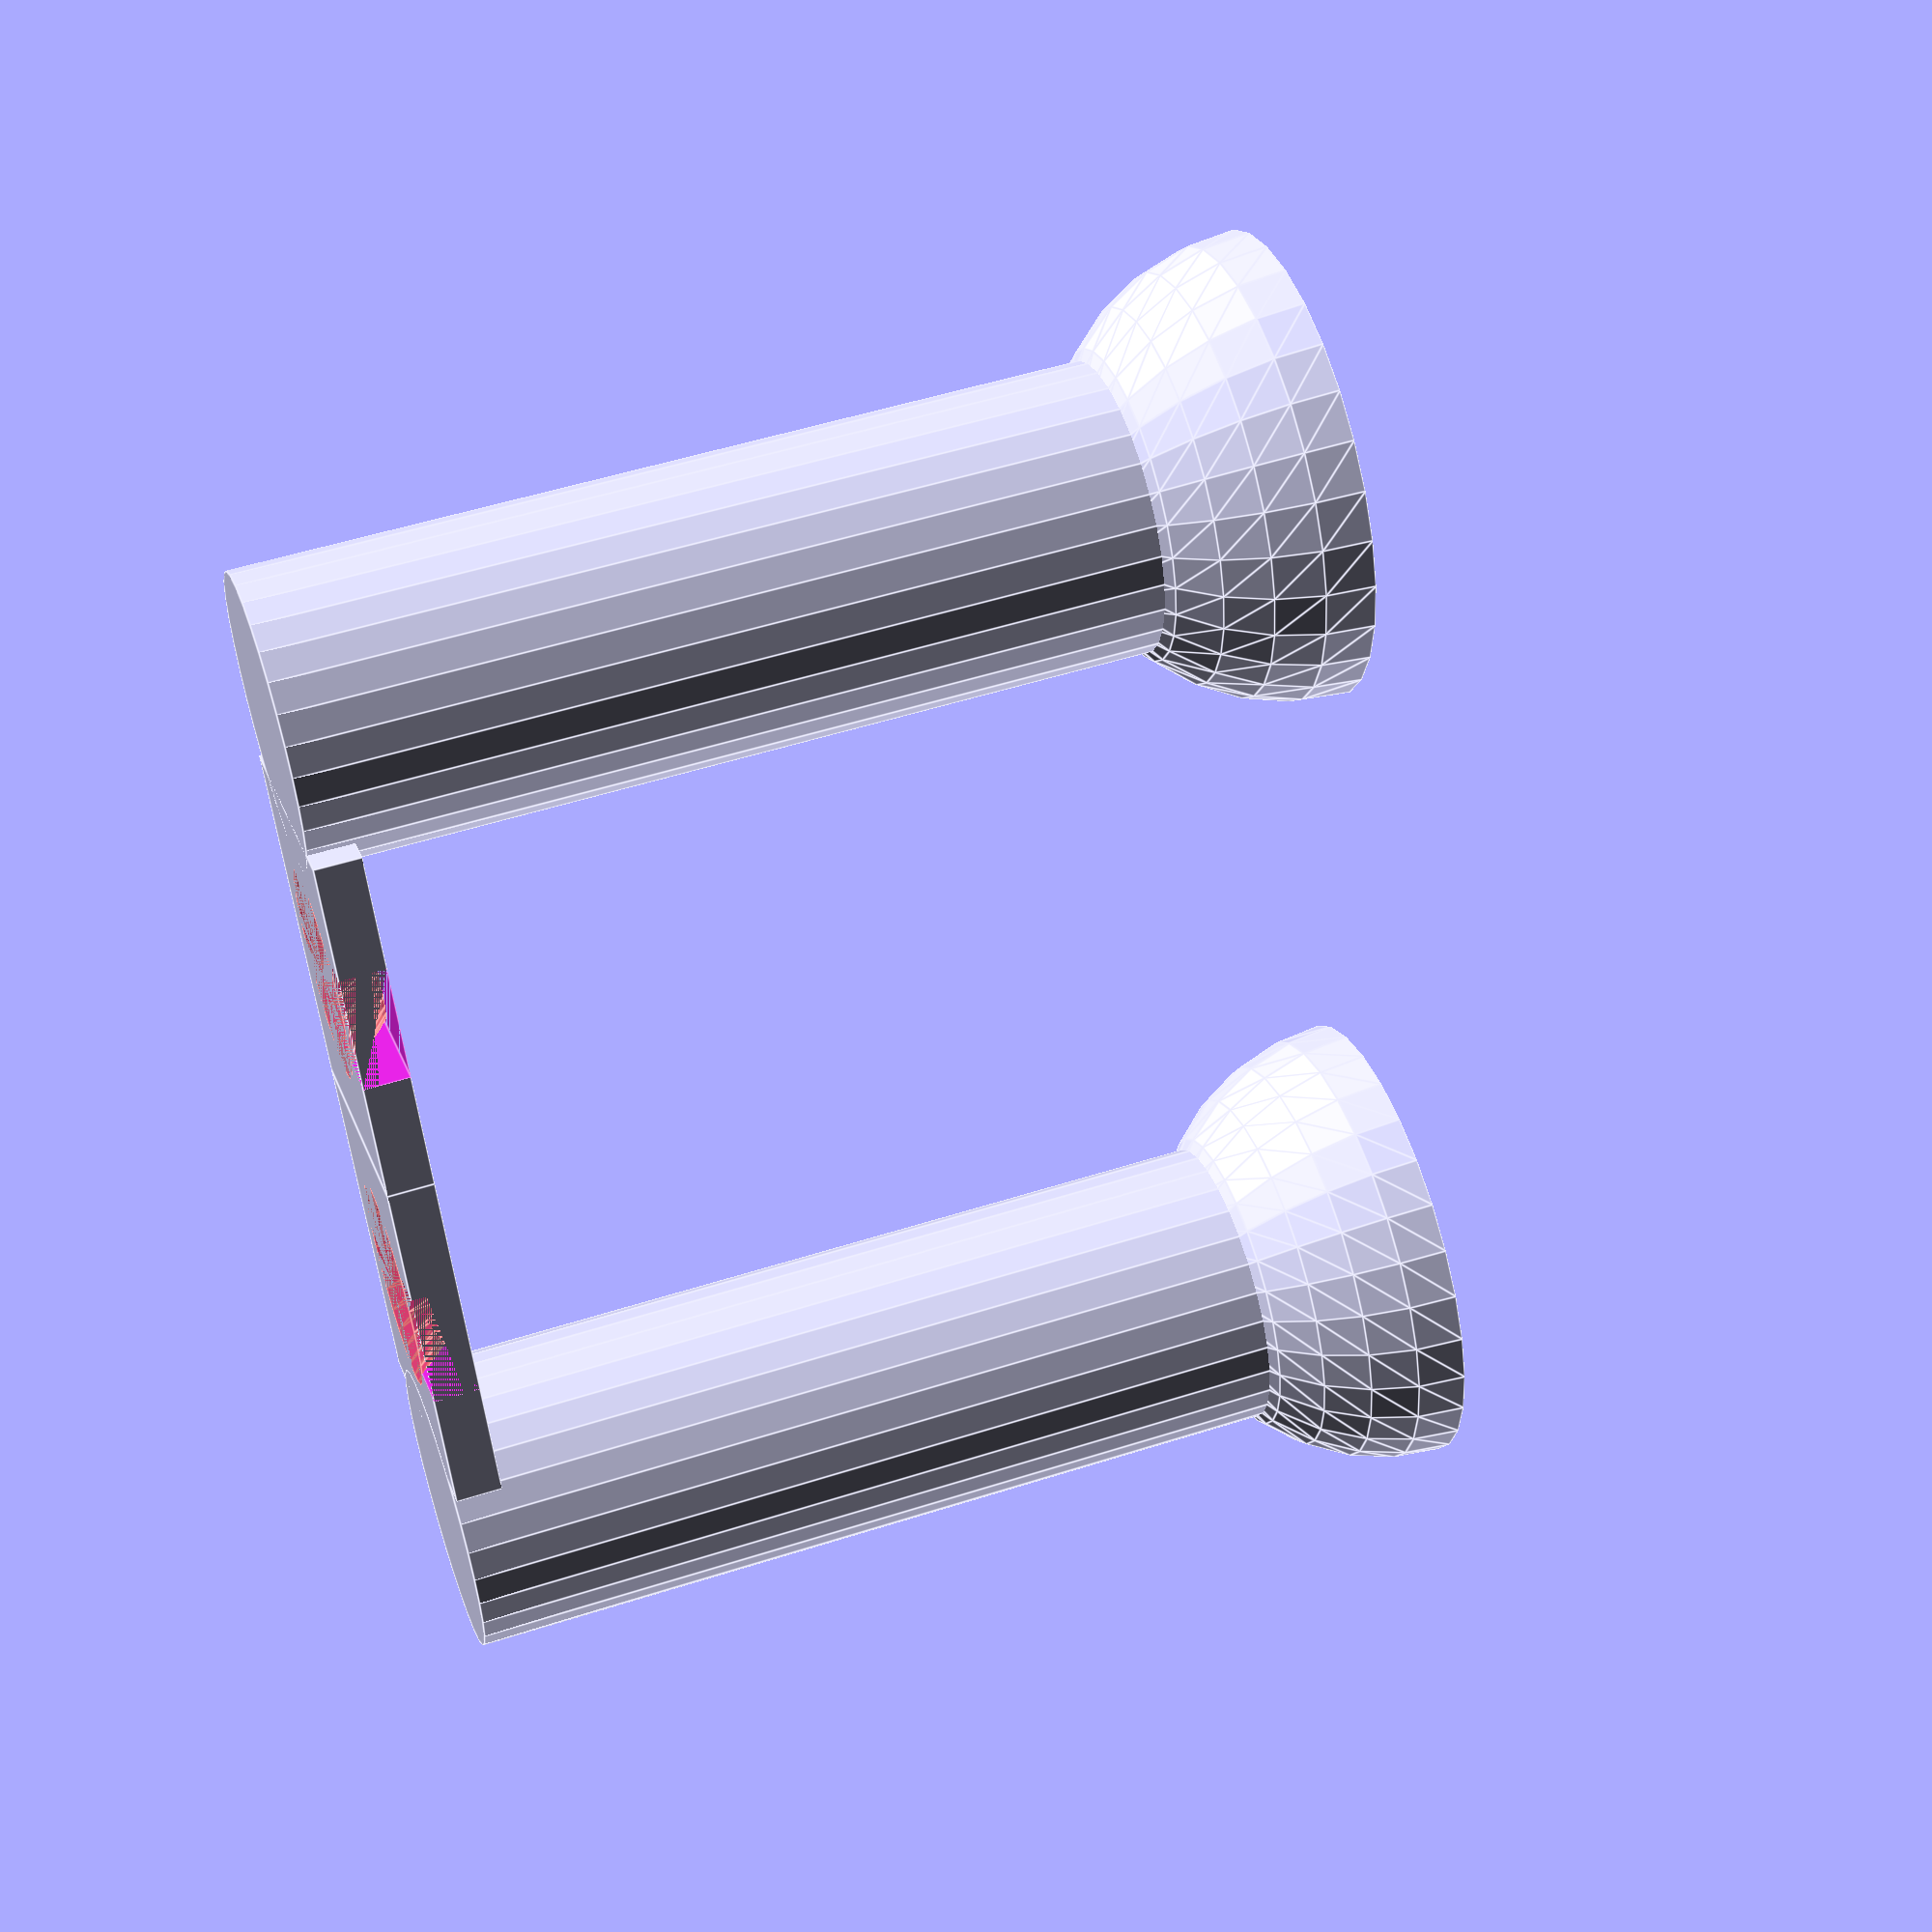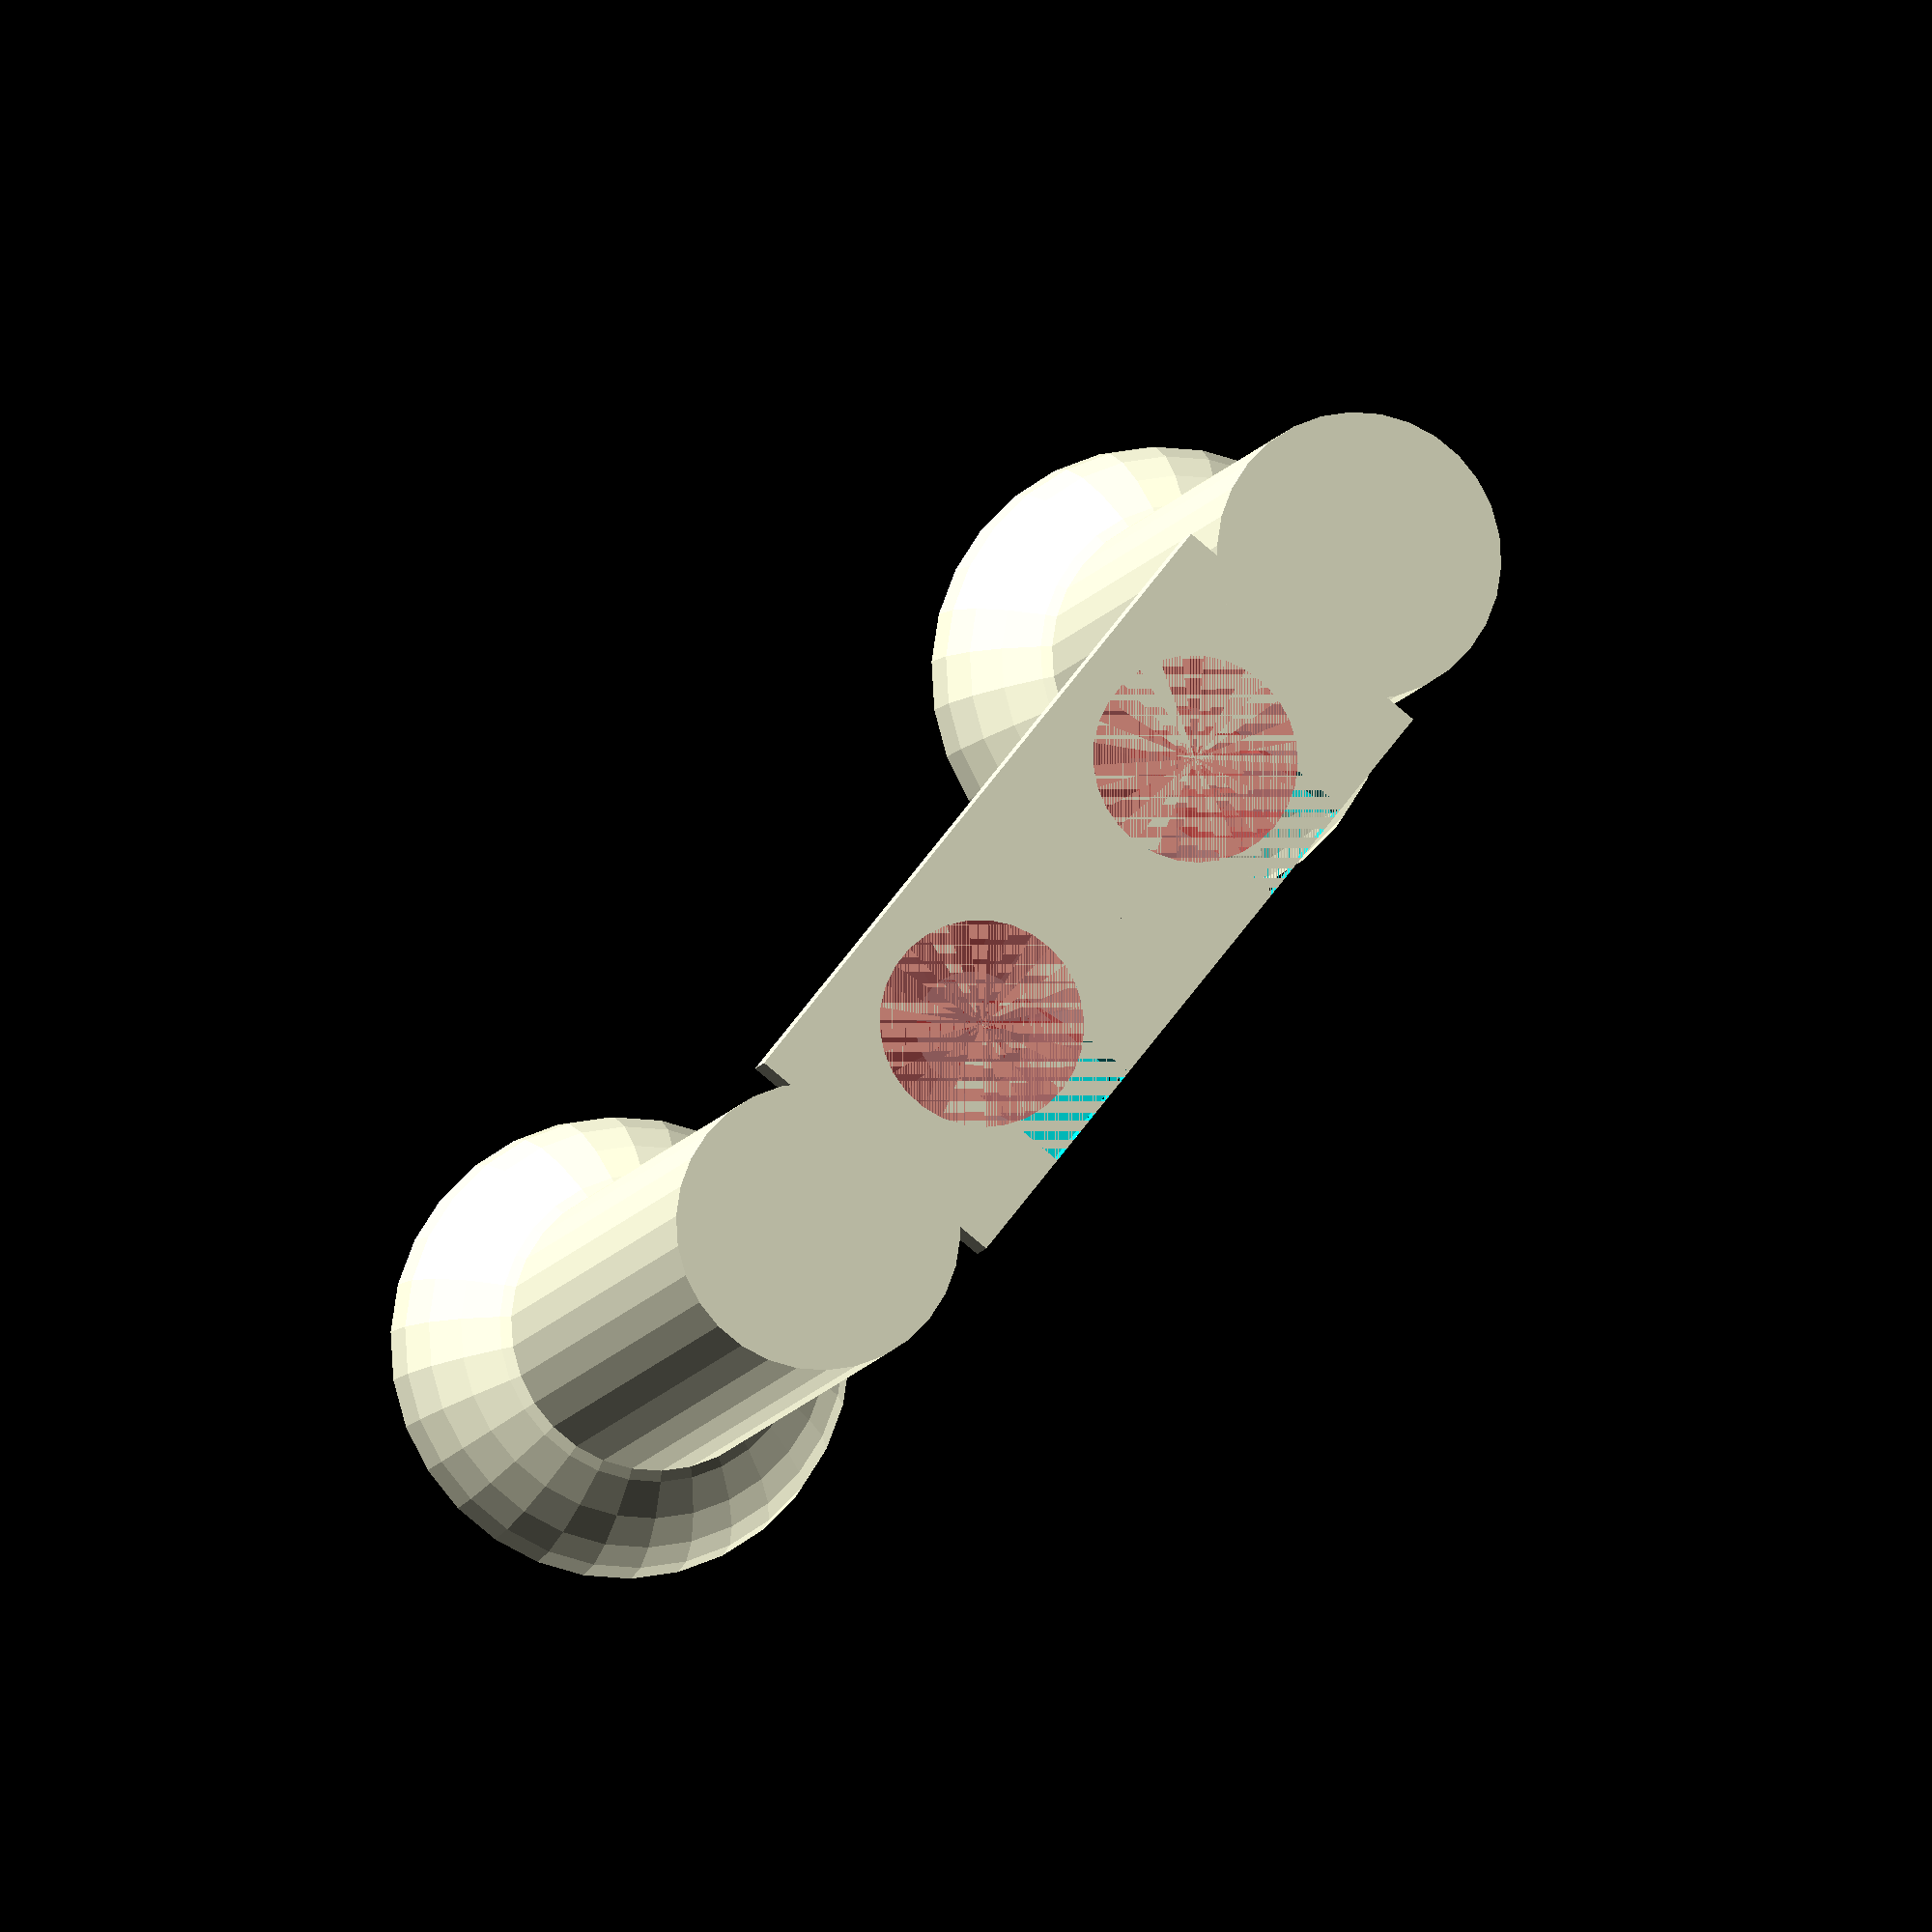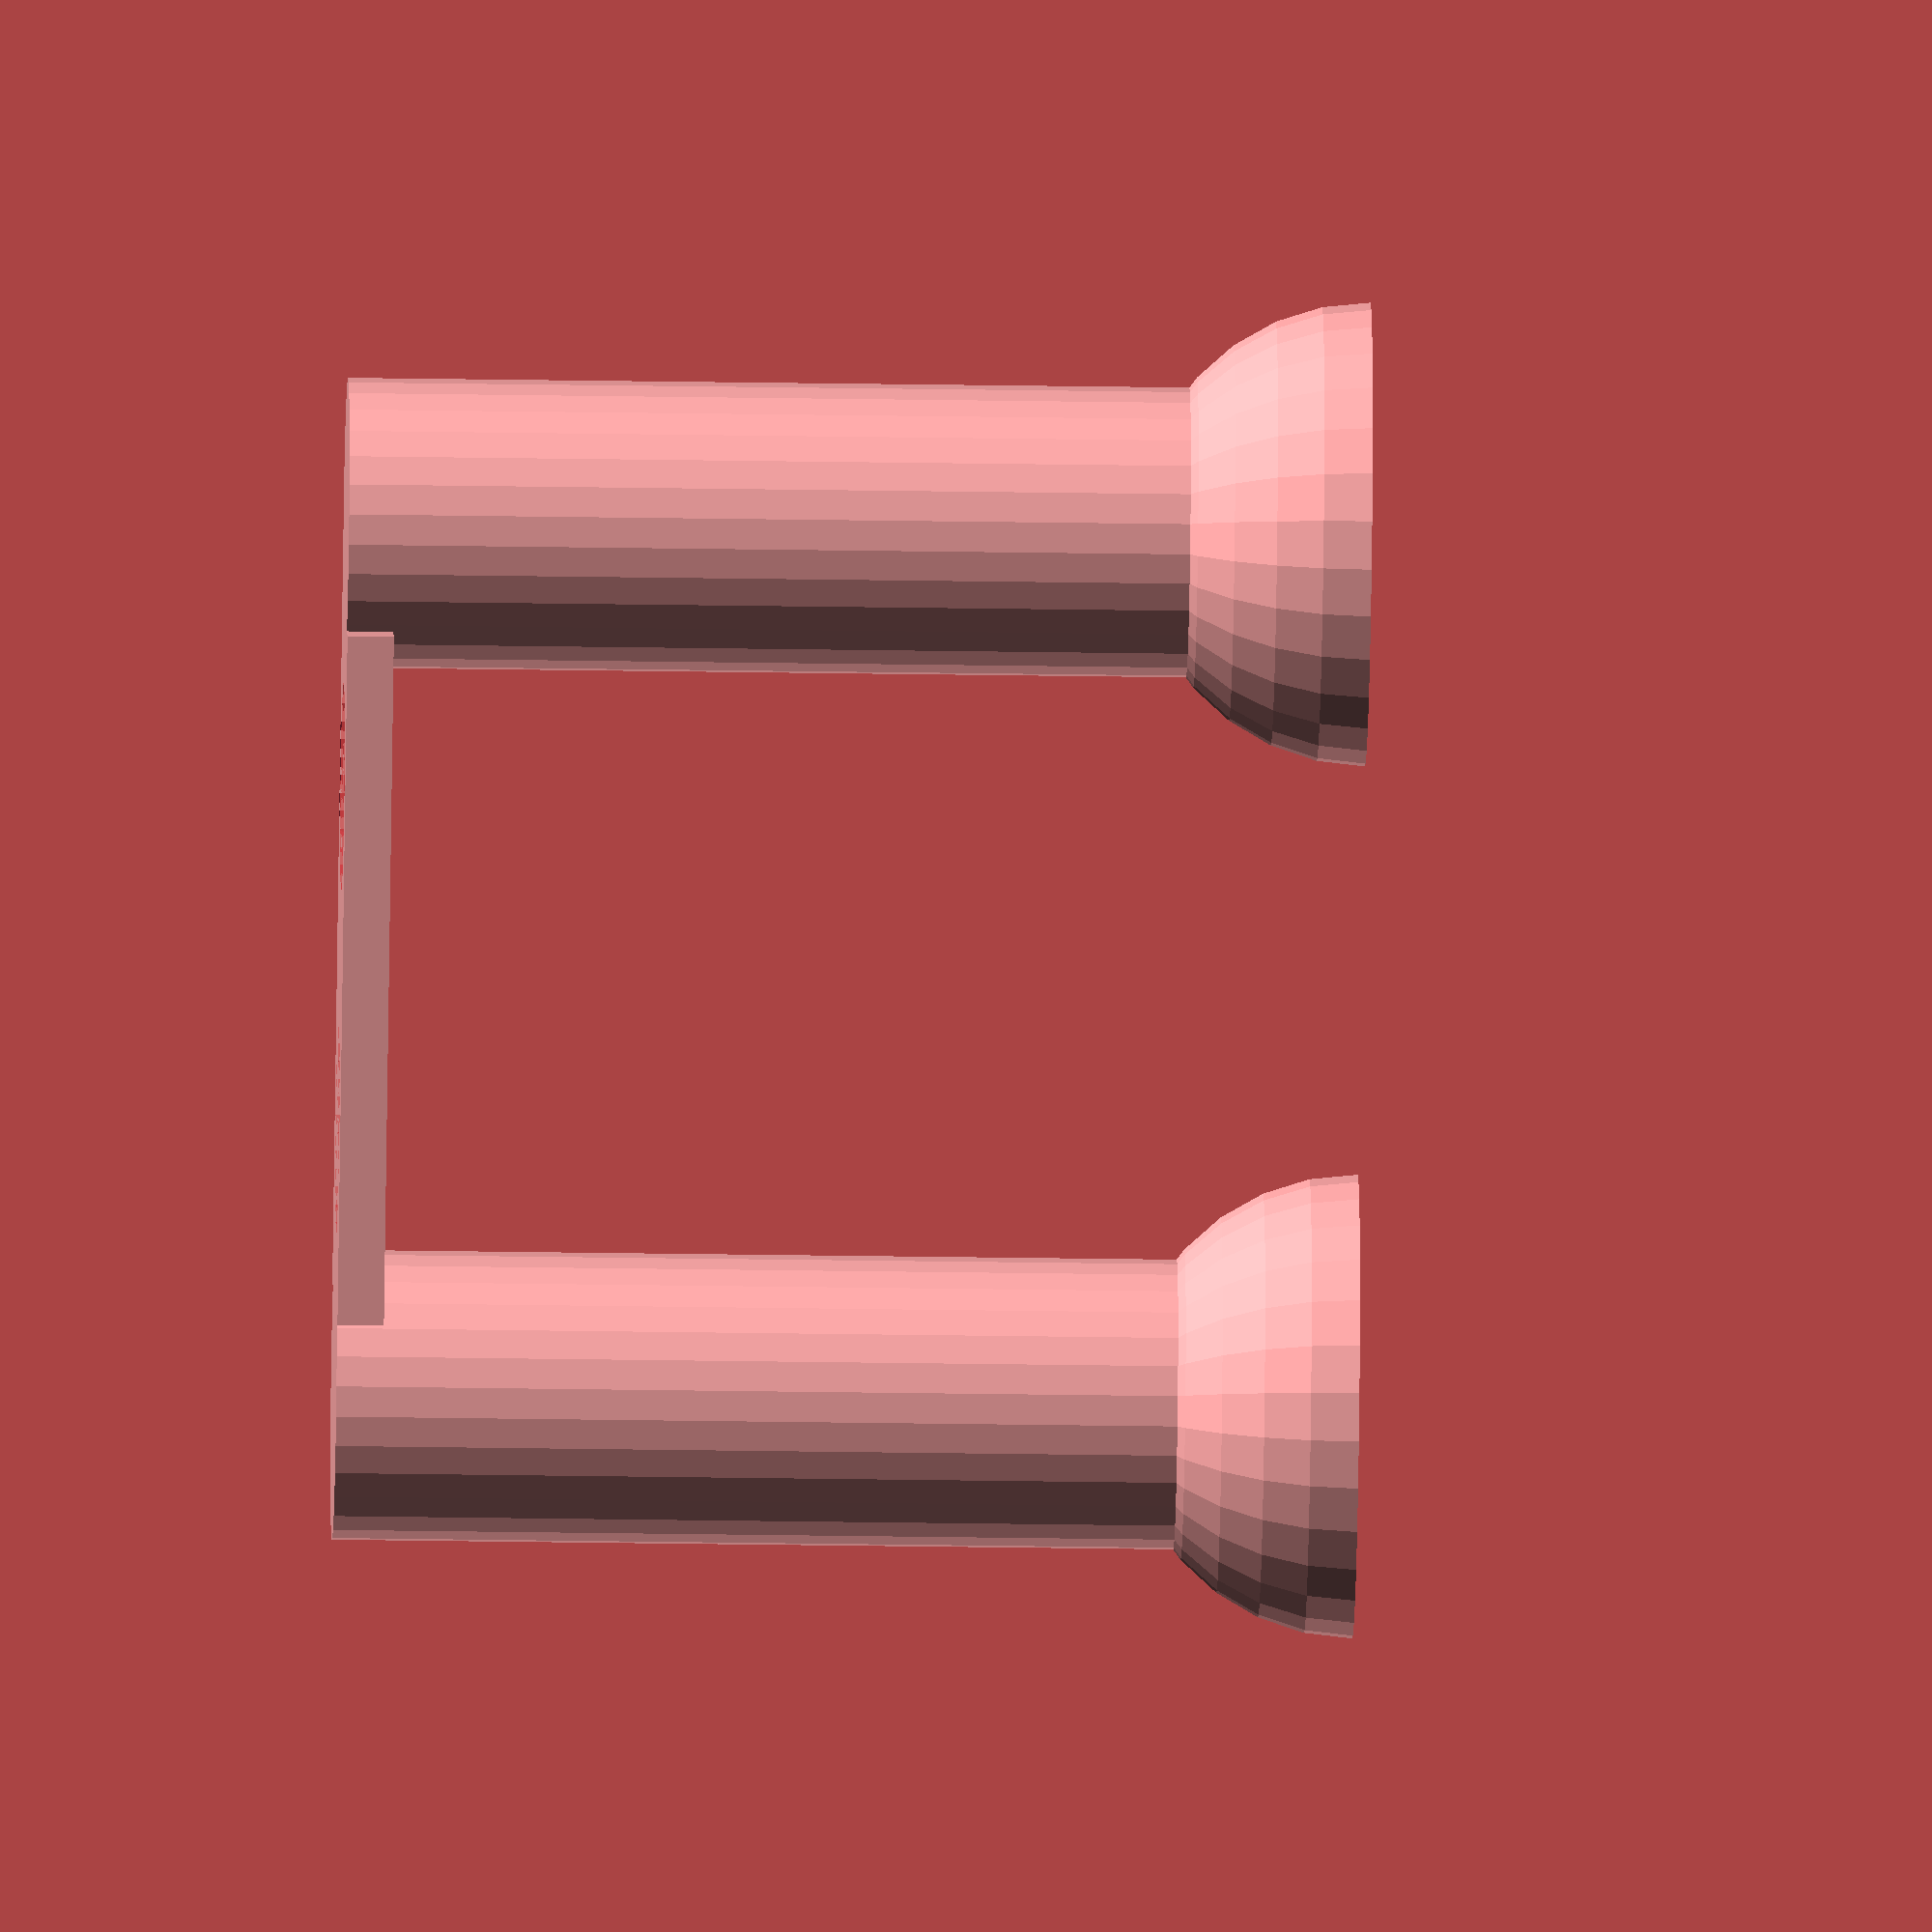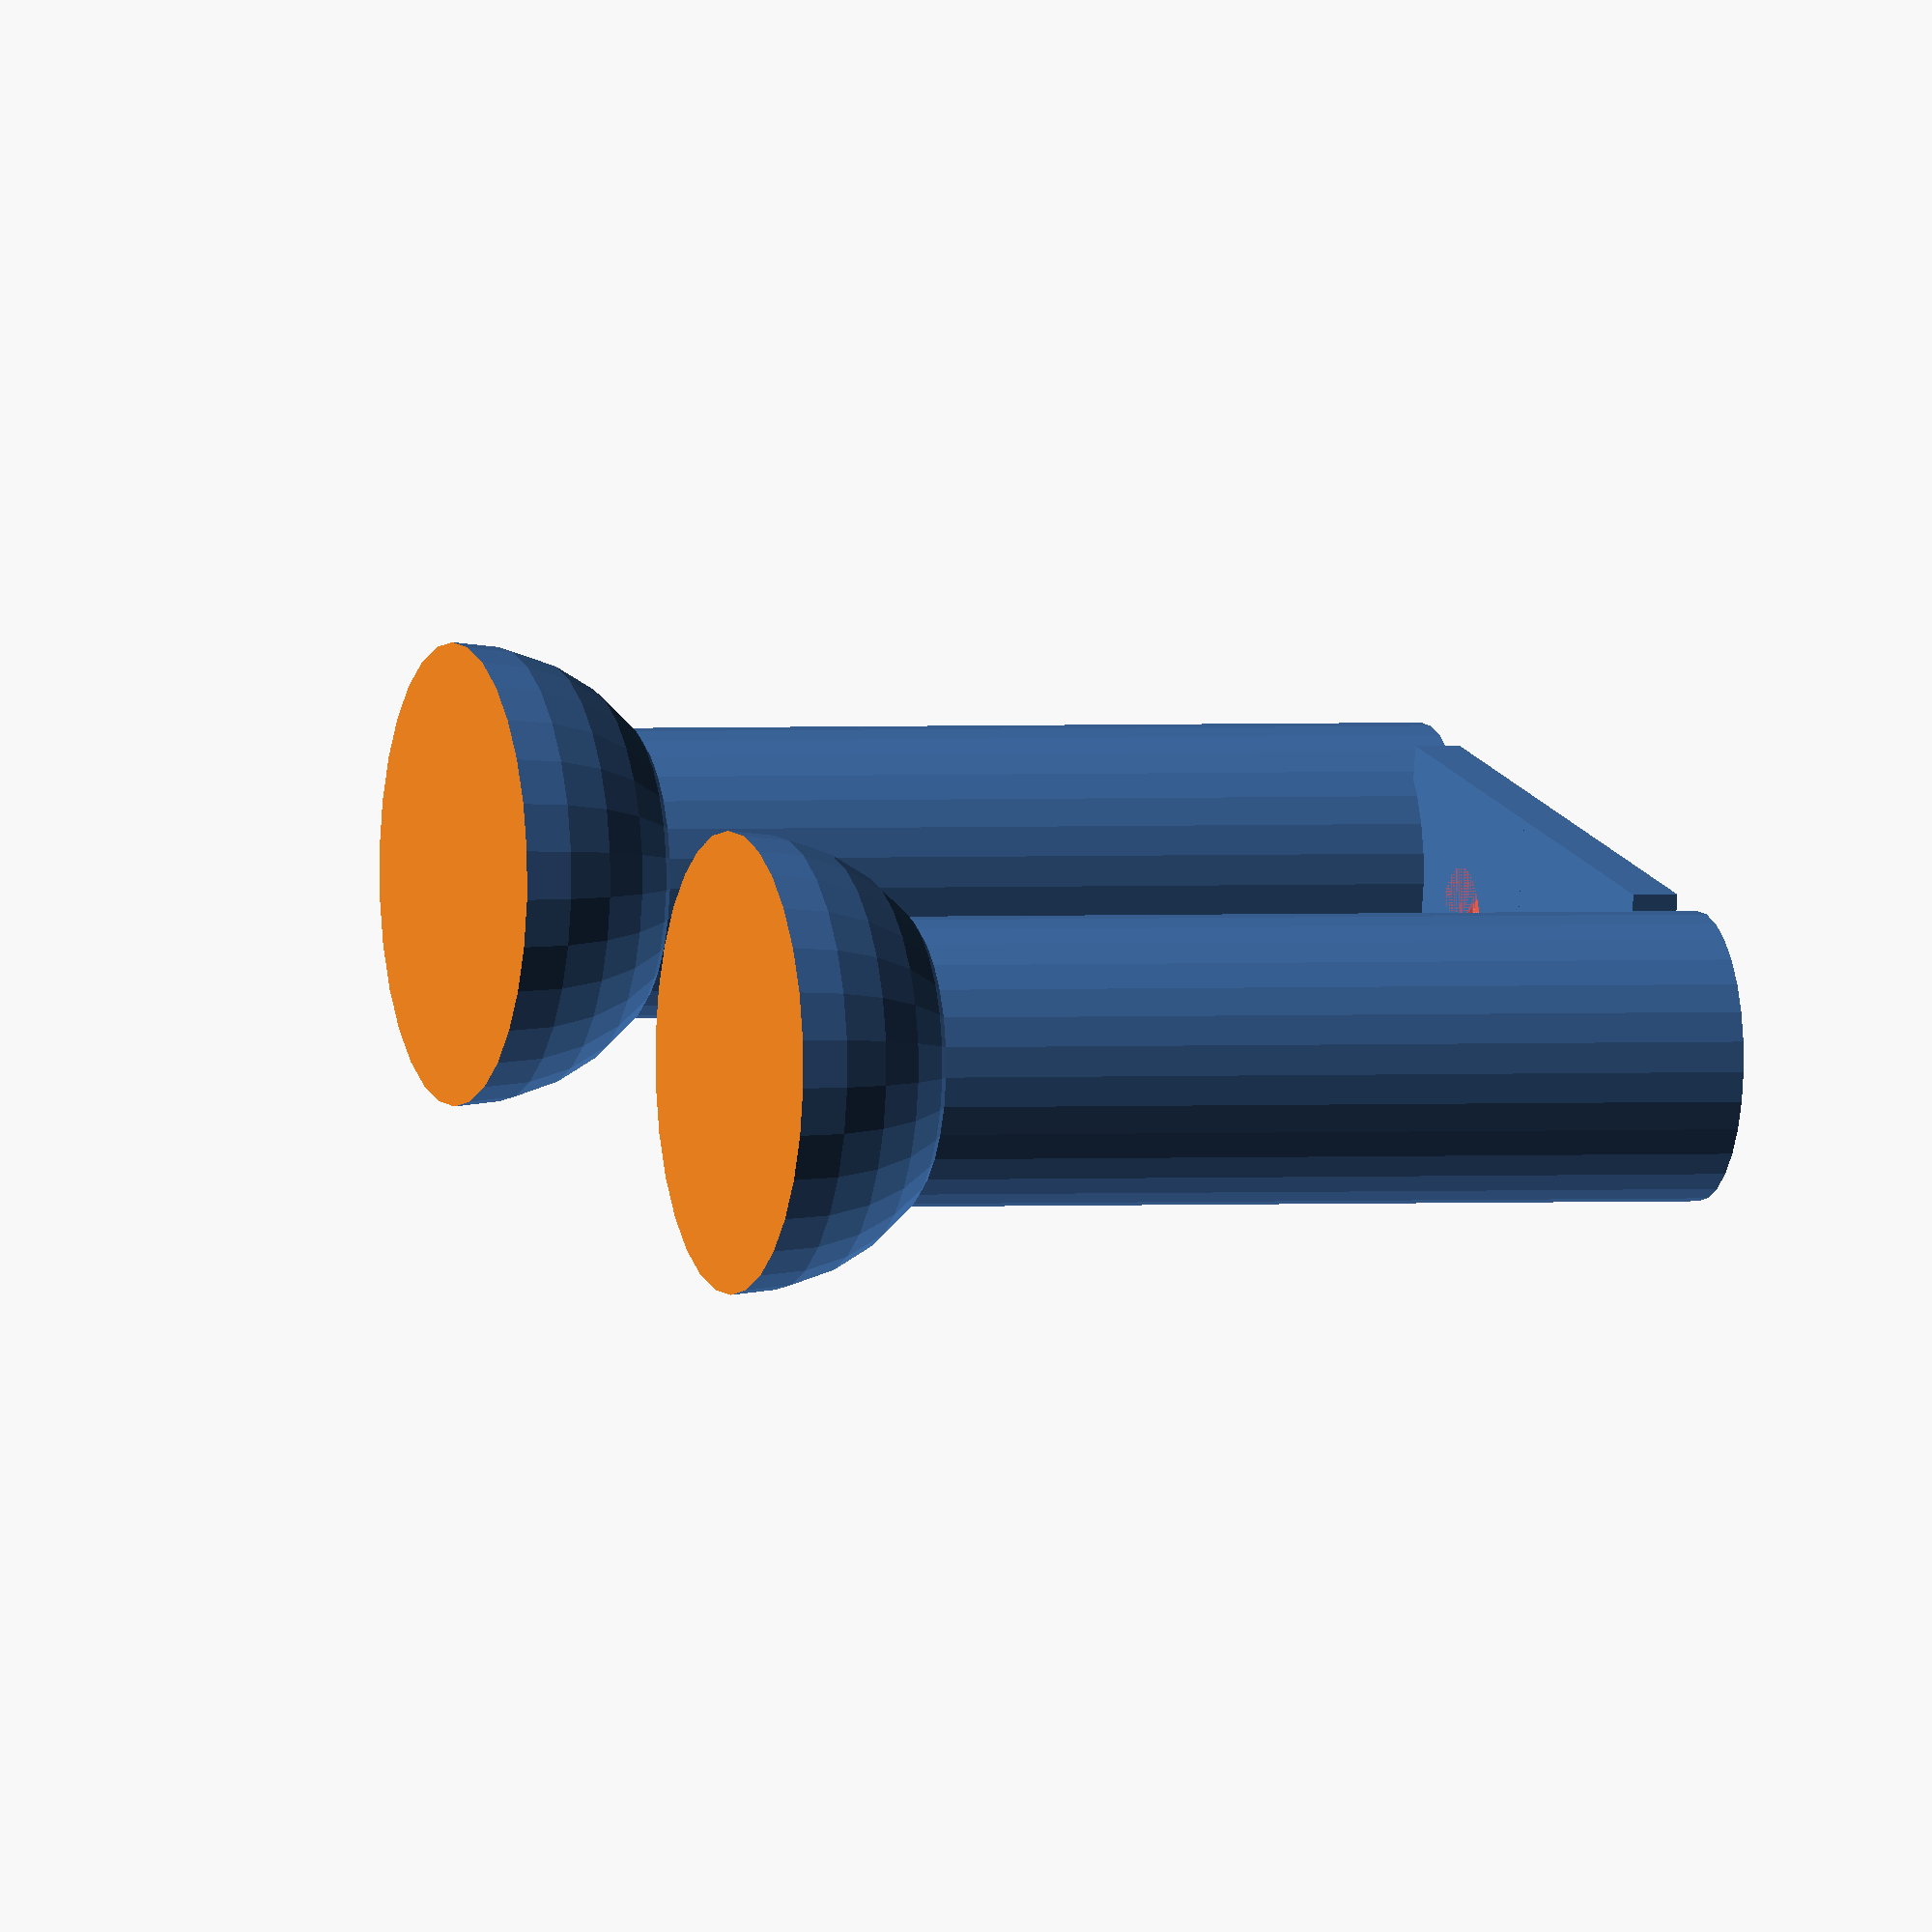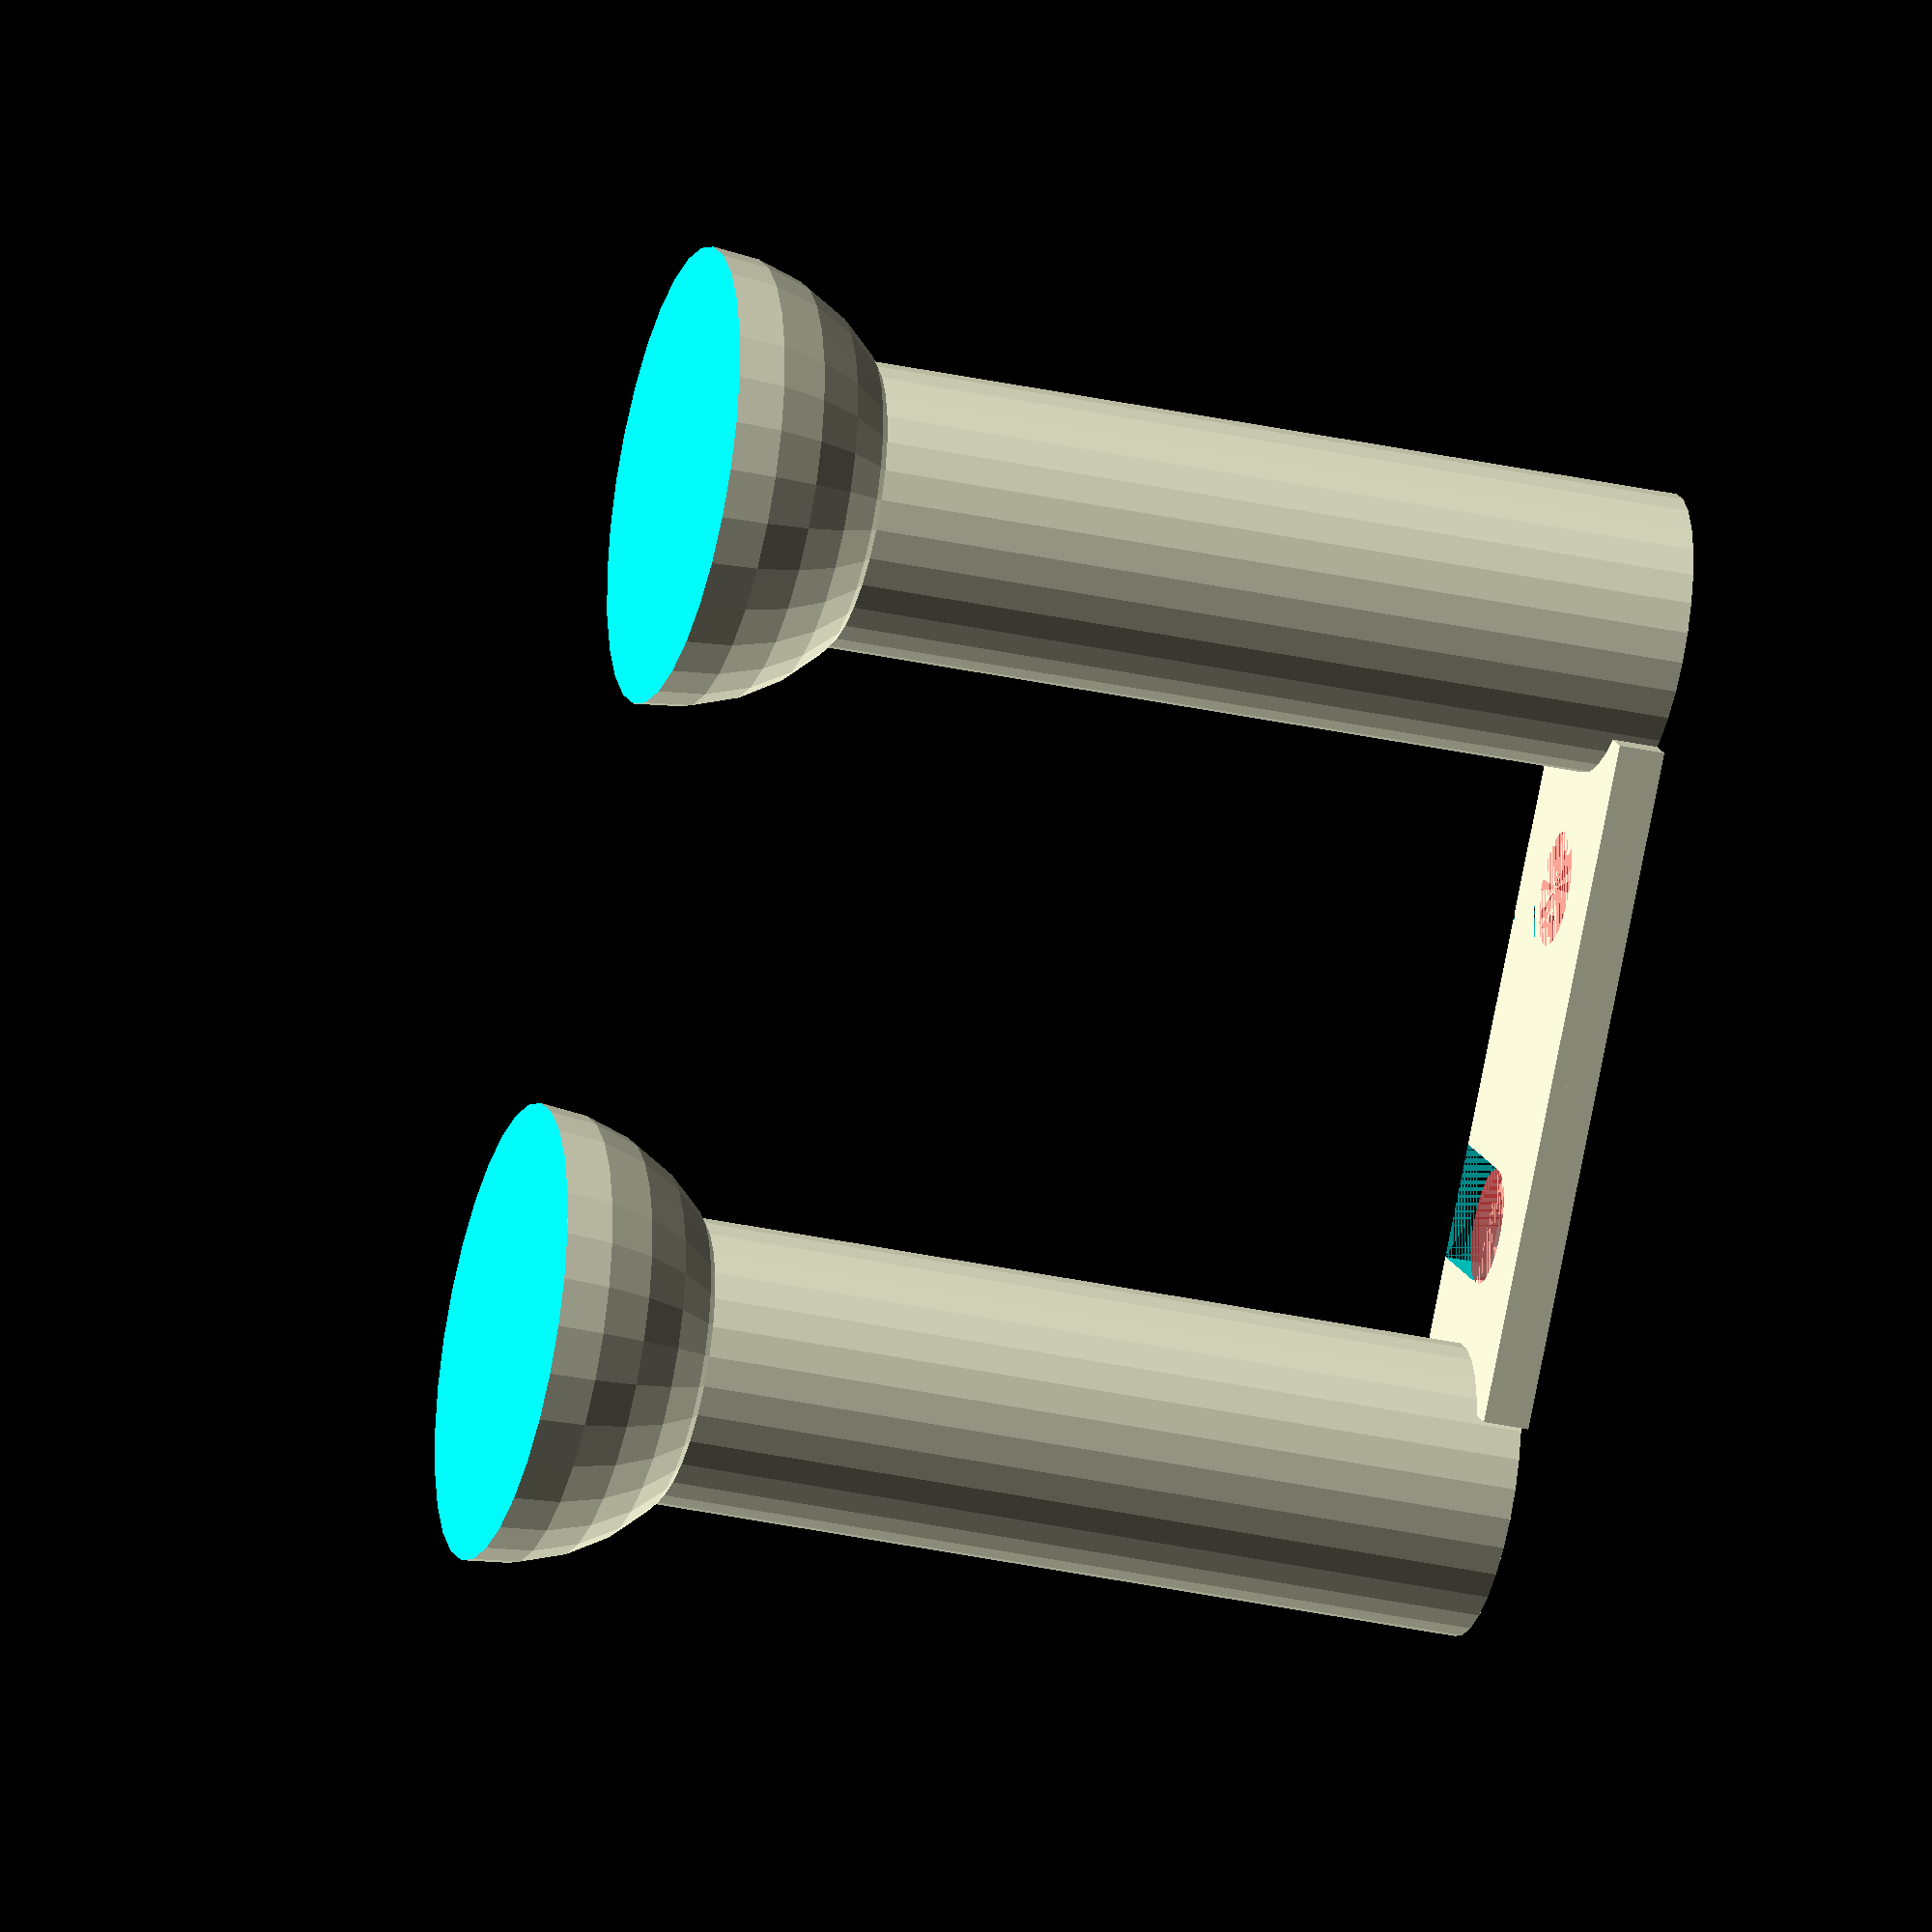
<openscad>
module halfSphere(r = 20){
    difference() { 
    sphere(r=r); translate([0, 0, -r])
    cube(2*r, center=true);
    }
}

module half(){
    difference(){
        cube([25, 30, 4]);
        translate([12.5, 15, 0]) #cylinder(d1 = 10, d2 = 18, h = 4);
        translate([12.5, 10, 0]) cube([12.5, 10, 4]);
    }
    
    translate([12.5, 38, -81]) cylinder(r1 = 12.5, r2 = 12.5, h = 85);
    translate([12.5, 38, -84]) halfSphere(20);
}


half();
mirror(v = [0 ,90 ,0]) half();
</openscad>
<views>
elev=308.6 azim=334.6 roll=70.8 proj=p view=edges
elev=187.0 azim=218.7 roll=191.3 proj=o view=wireframe
elev=210.8 azim=39.5 roll=91.3 proj=o view=wireframe
elev=178.8 azim=258.8 roll=288.6 proj=o view=solid
elev=213.4 azim=137.2 roll=286.7 proj=o view=wireframe
</views>
